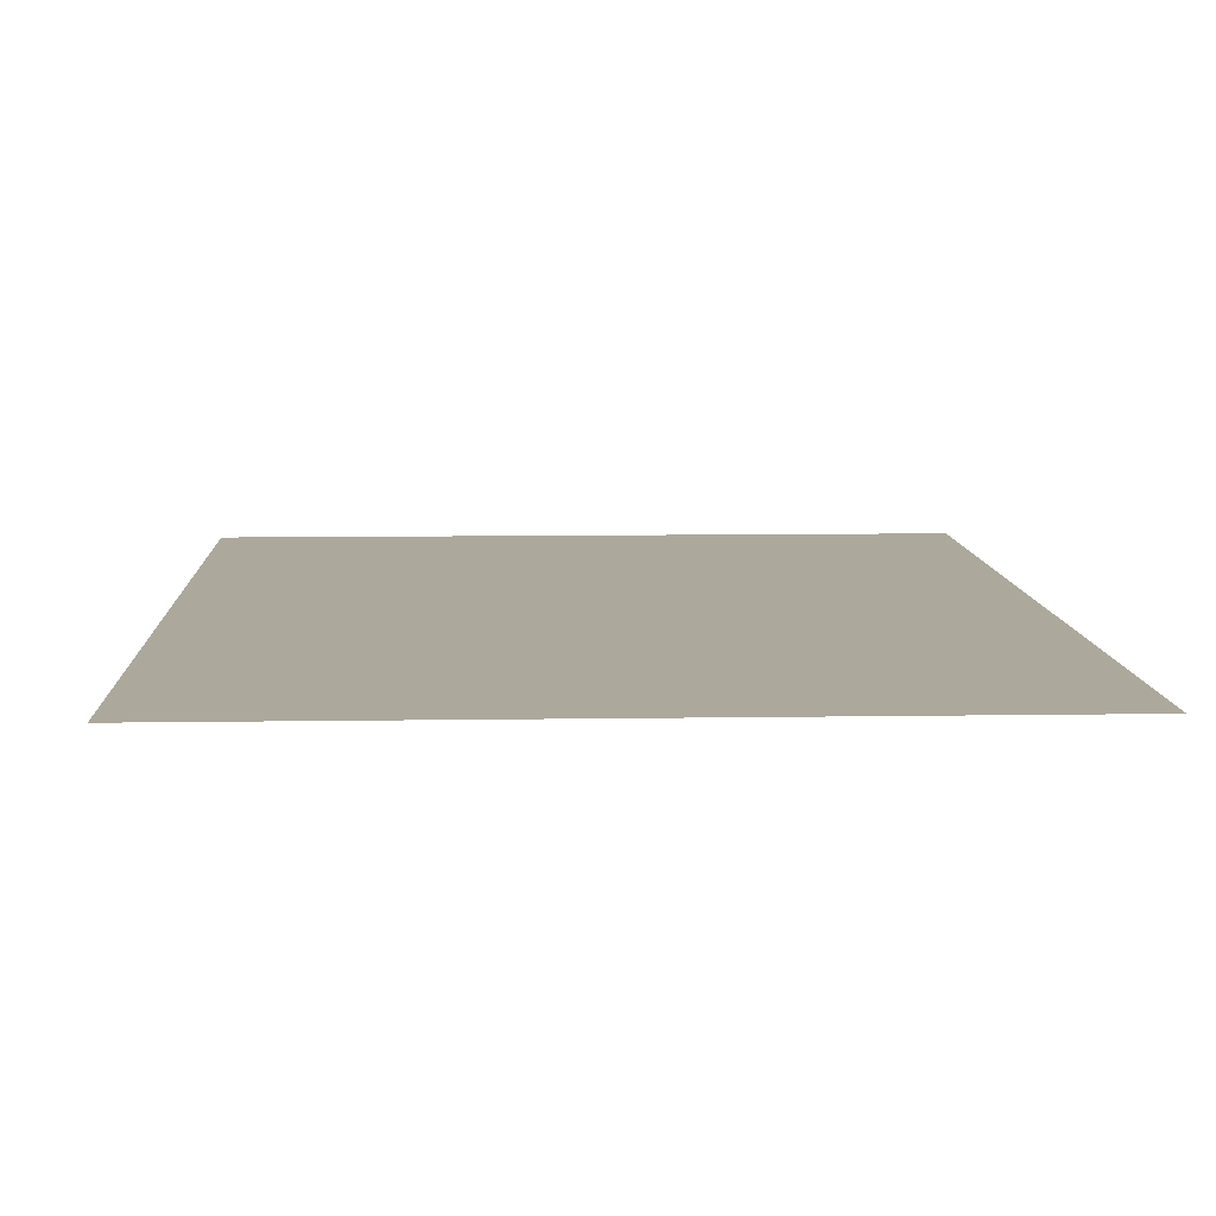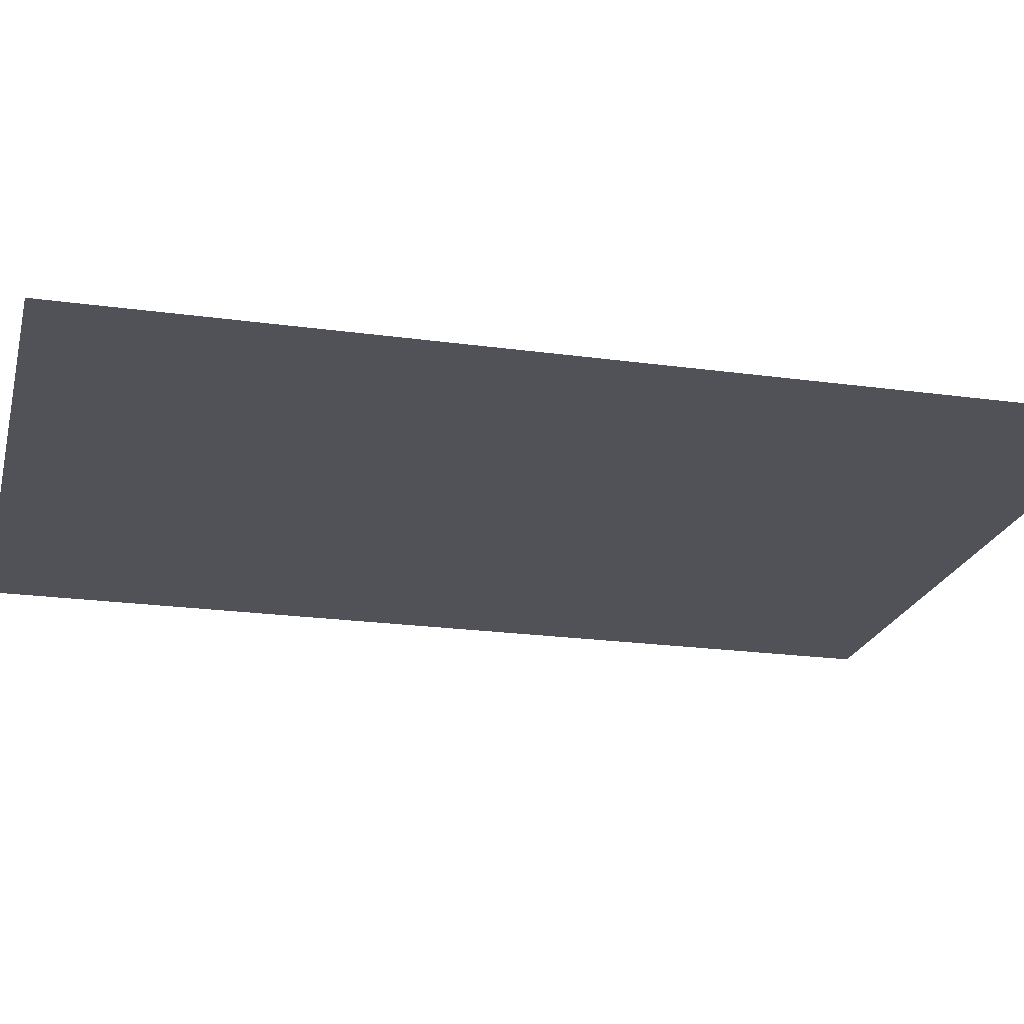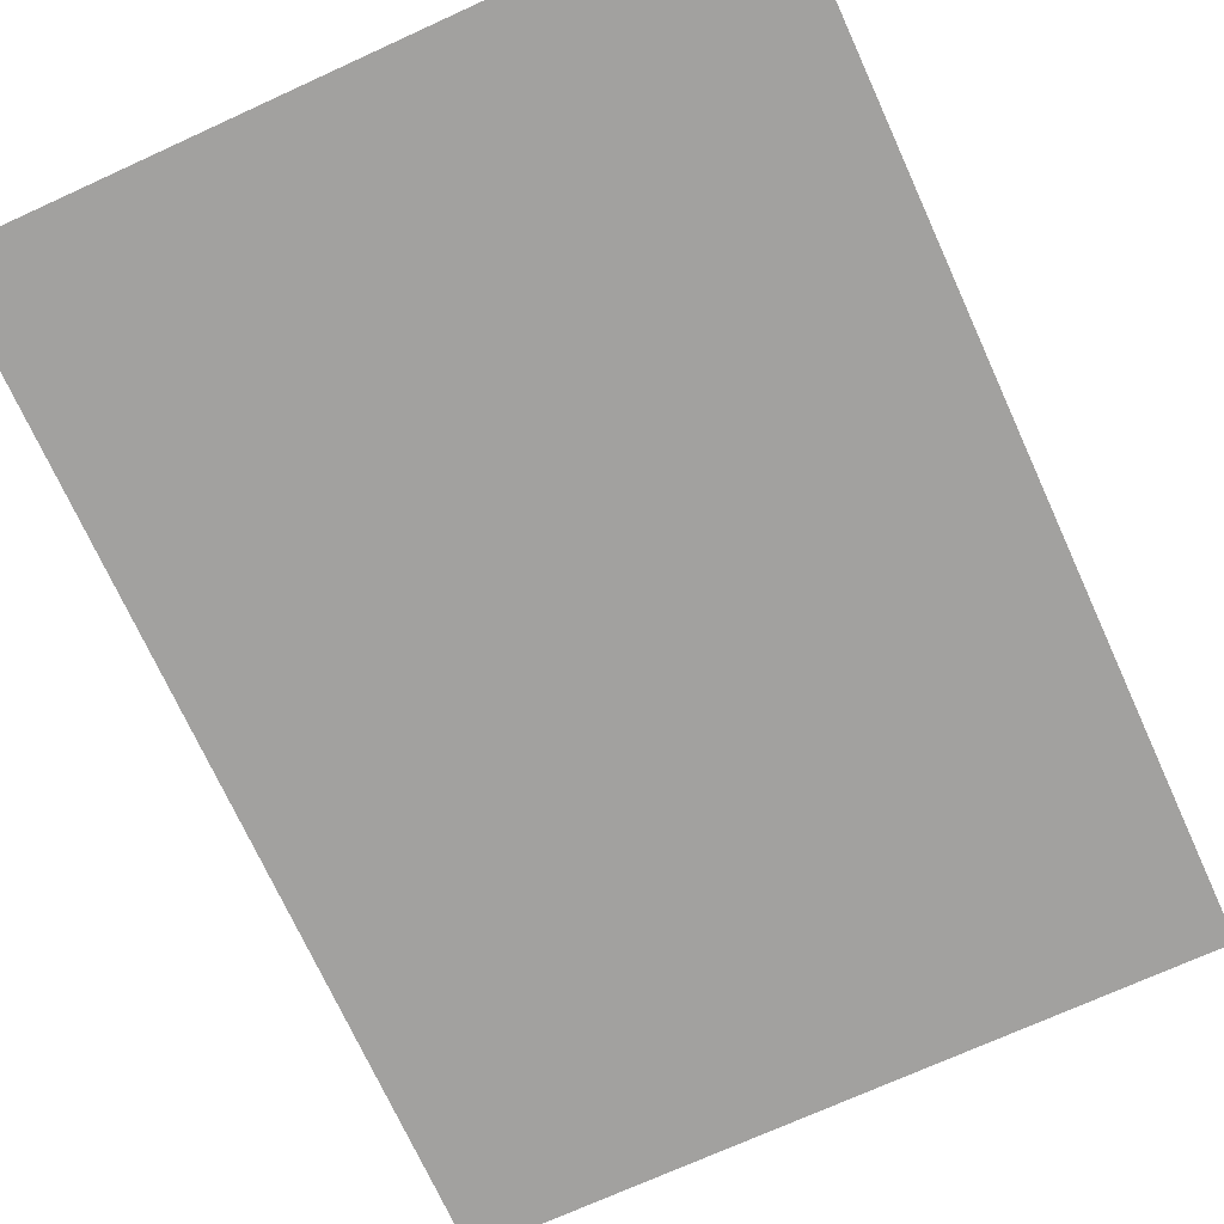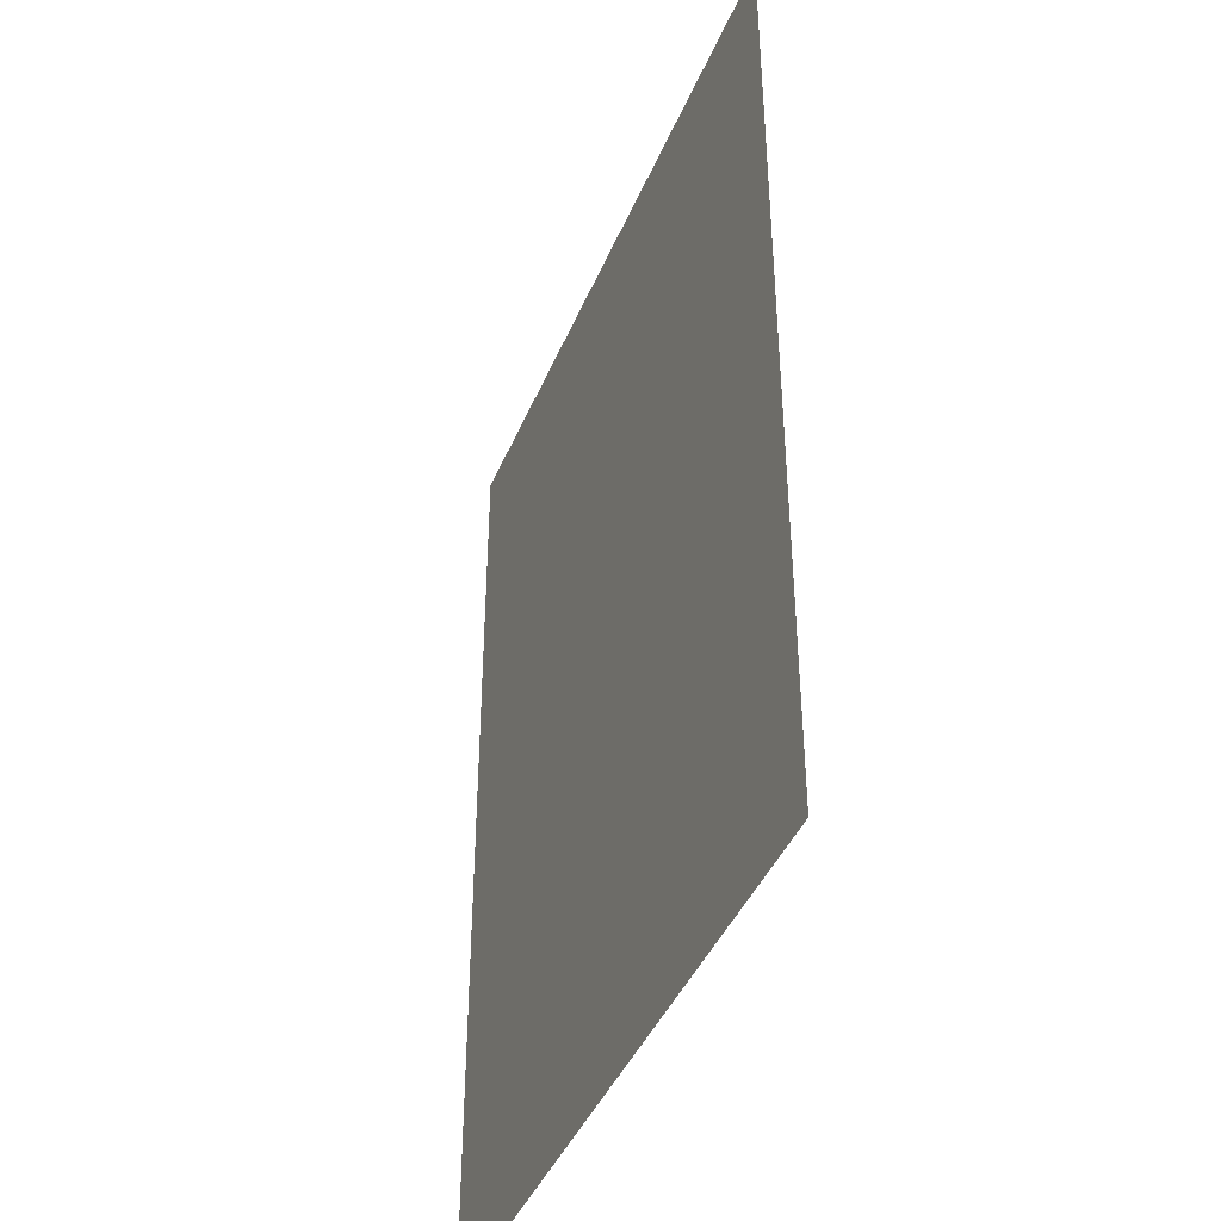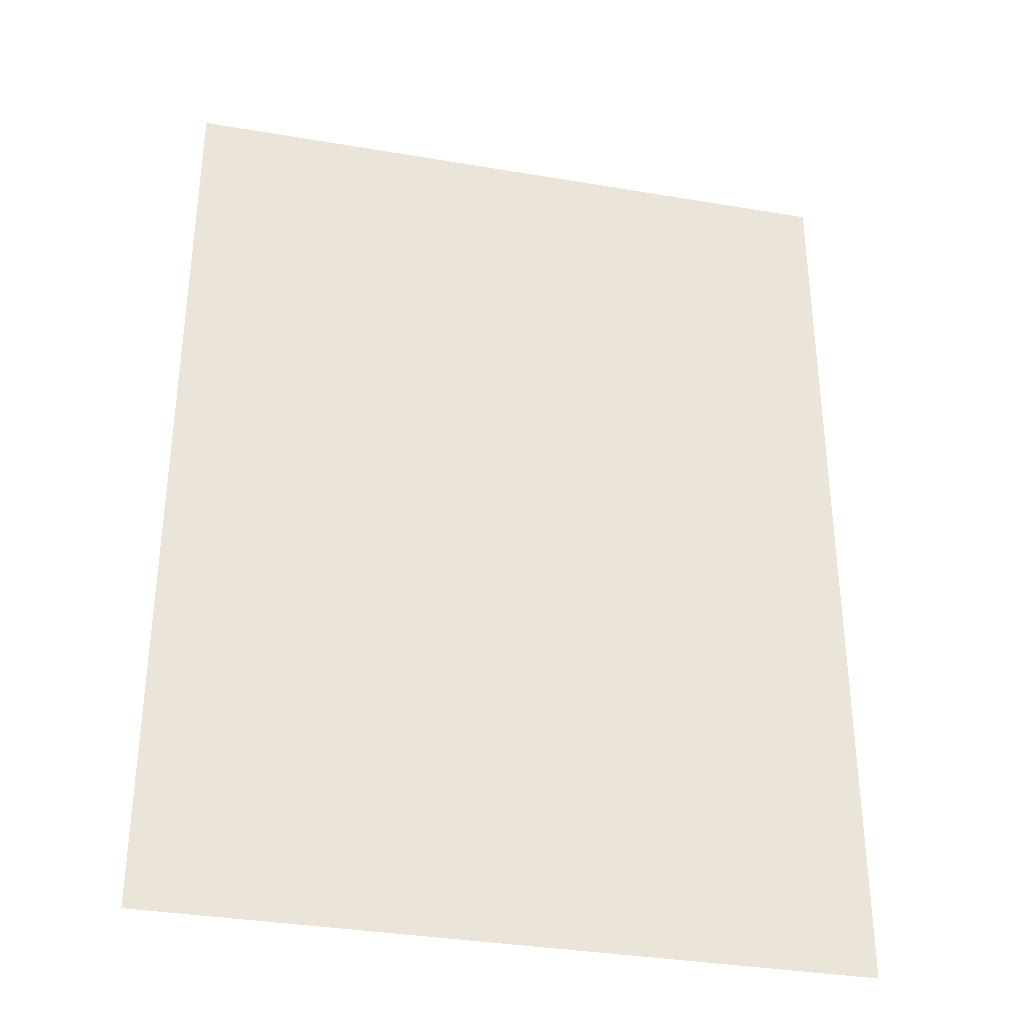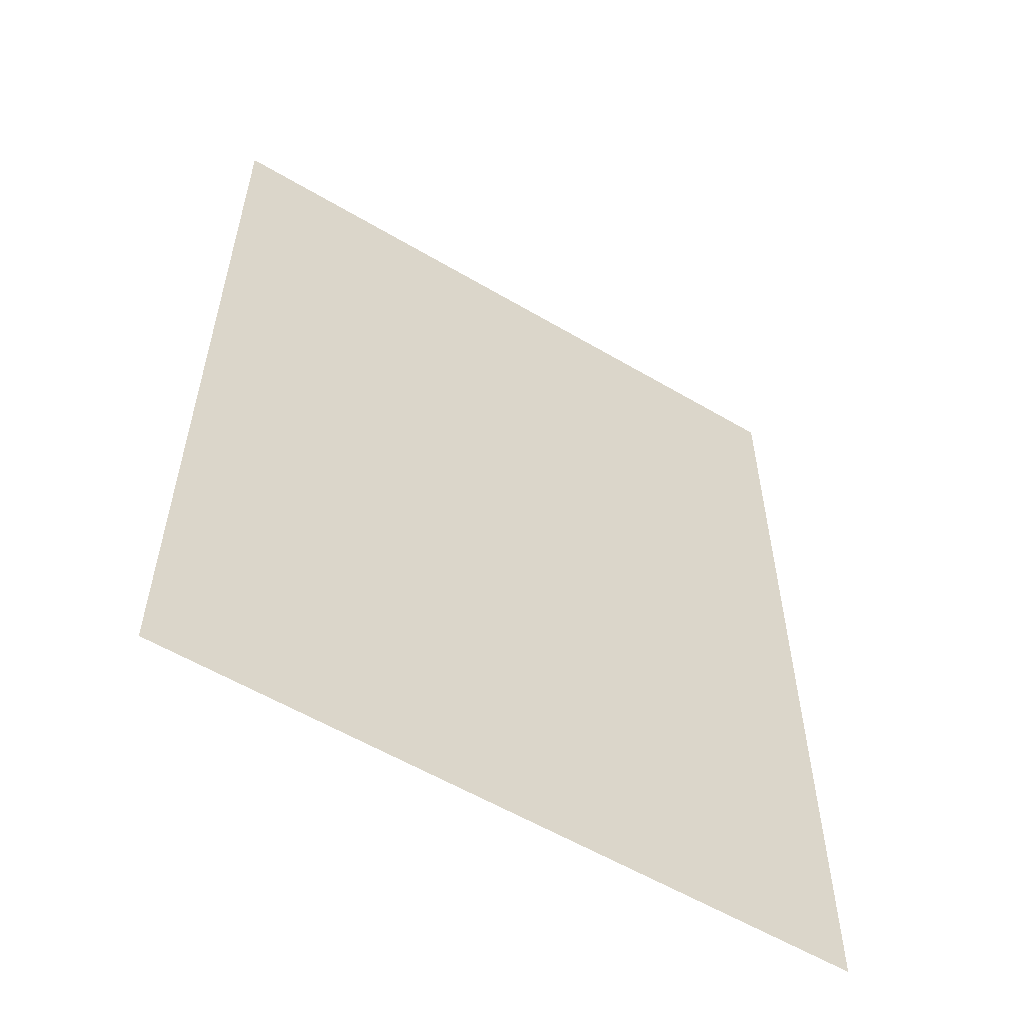
<metadata>
{"format":"obj","ext":"obj","renderer":"f3d","projection":"perspective","resolution":1024,"background":"white","views":[{"elev":8.5,"azim":-2.6,"up":"+Y"},{"elev":-21.5,"azim":76.2,"up":"+Y"},{"elev":-72.2,"azim":24.5,"up":"+Y"},{"elev":-42.1,"azim":68.5,"up":"+Z"},{"elev":-34.7,"azim":167.2,"up":"+Z"},{"elev":-57.7,"azim":-31.5,"up":"+Z"}]}
</metadata>
<code>
o Poster
v -0.3943 -0 -0.5347
v 0.3943 0 0.5347
v 0.3943 -0 -0.5347
v -0.3943 0 0.5347
f 1 2 3
f 4 2 1

</code>
